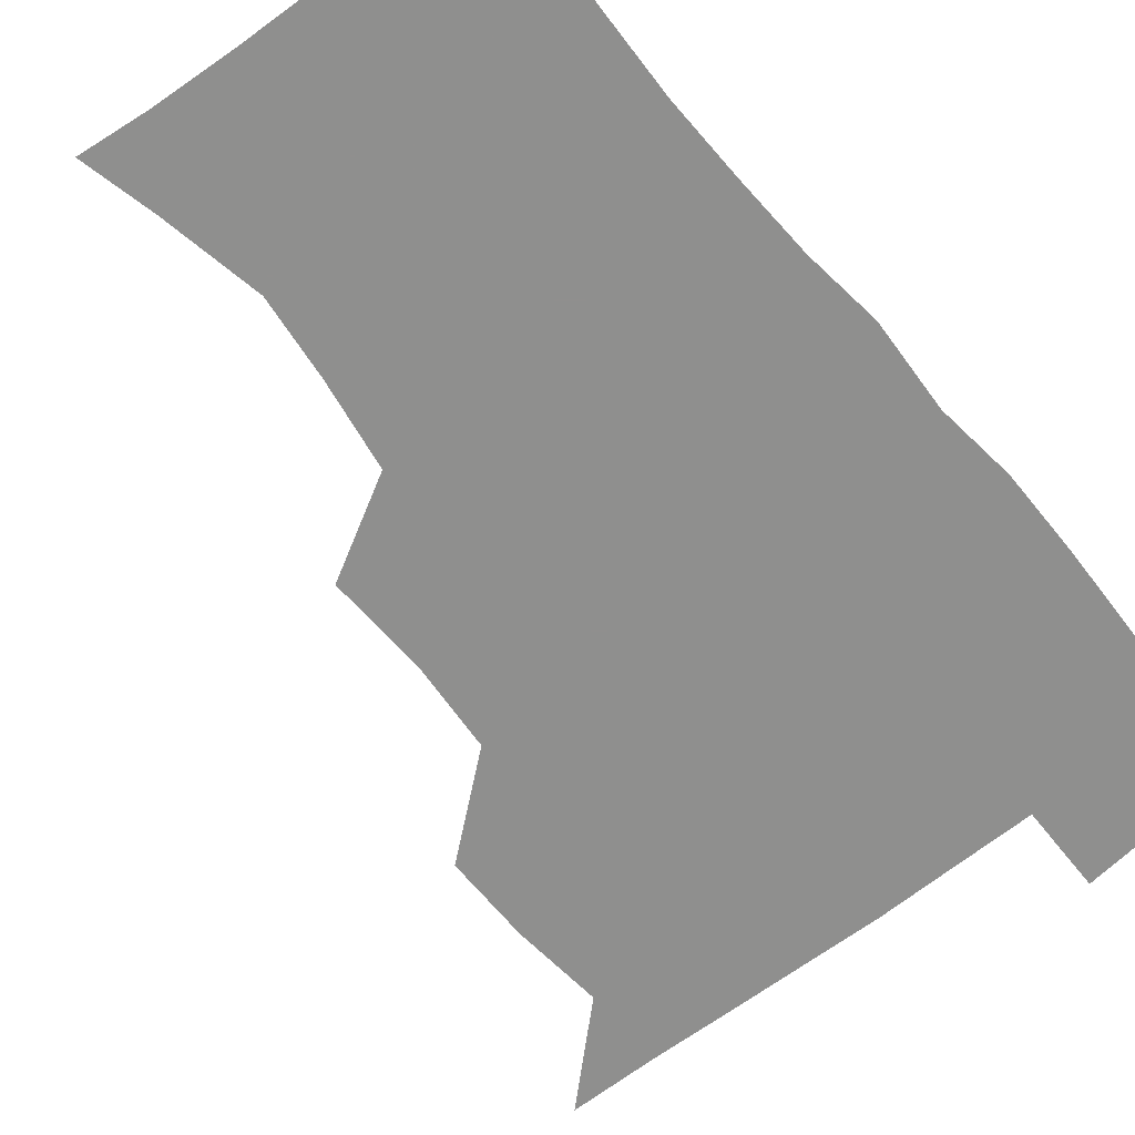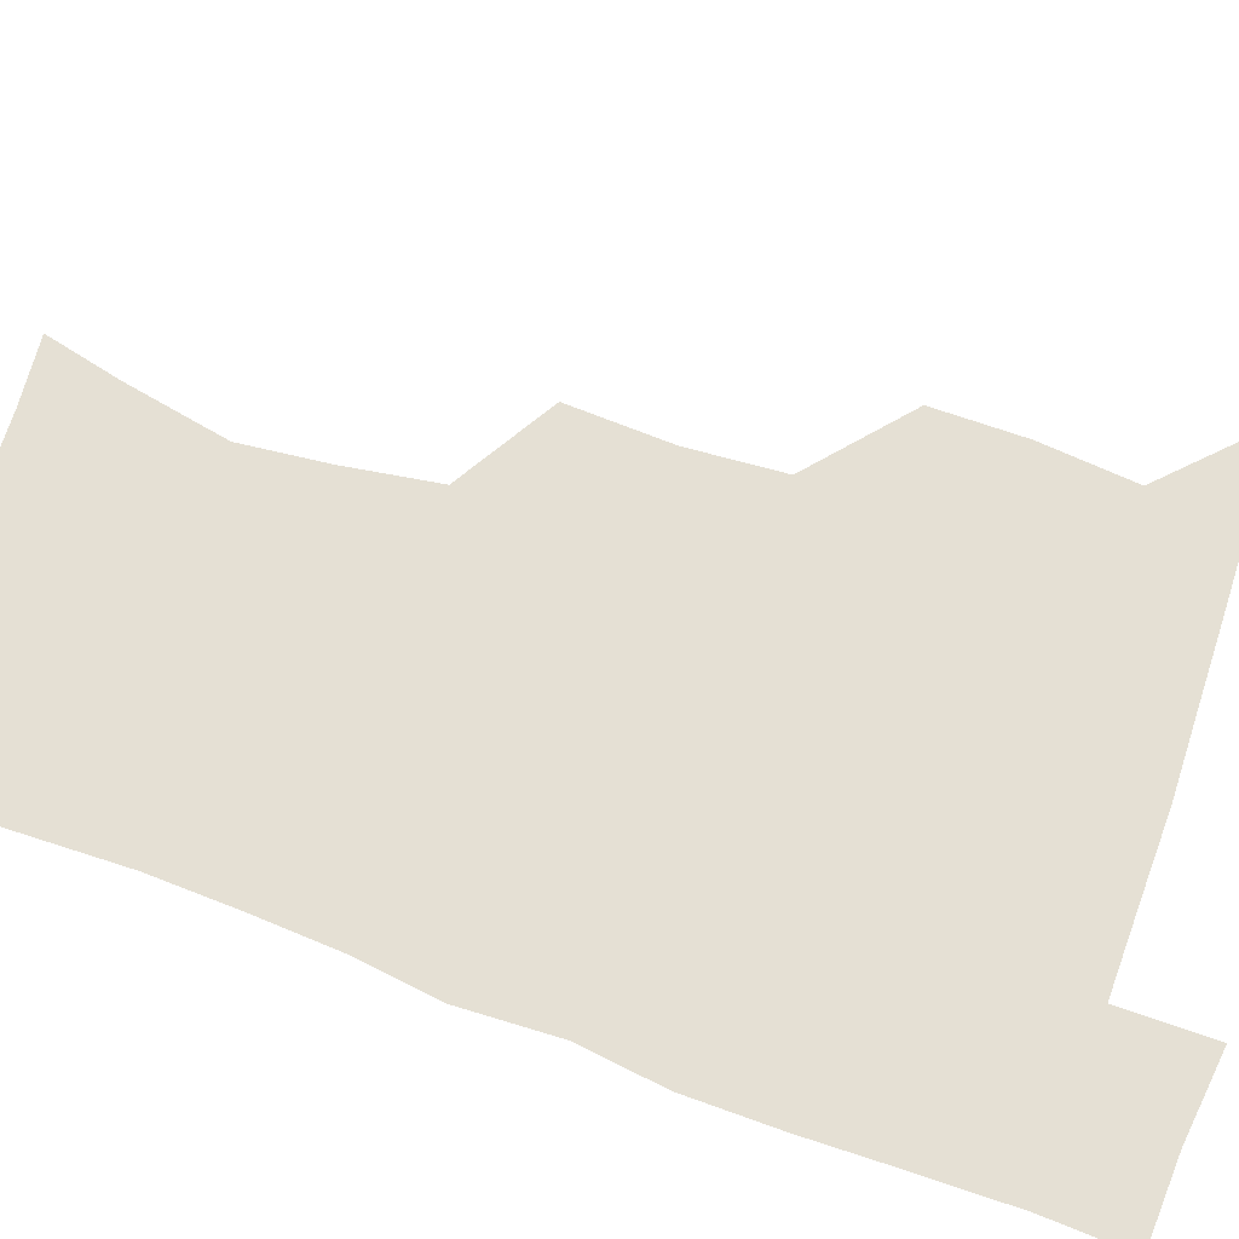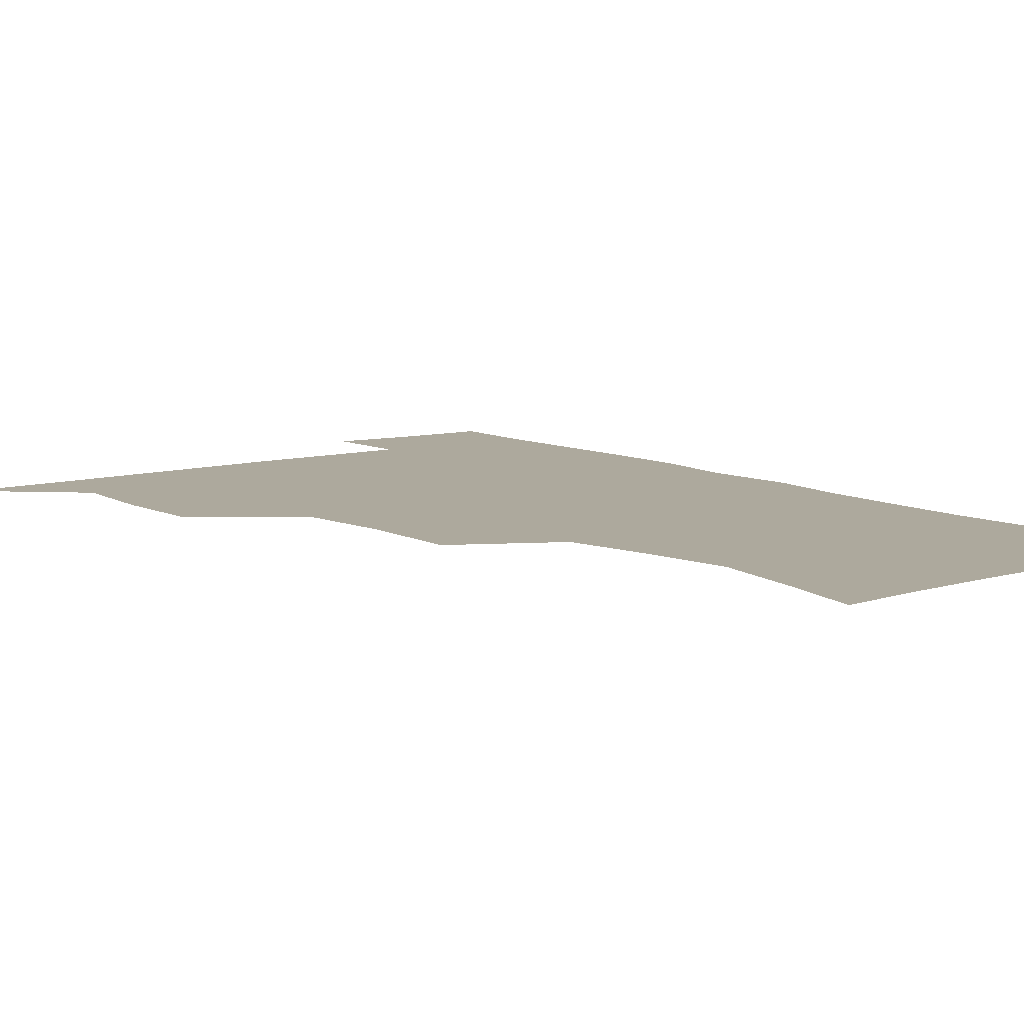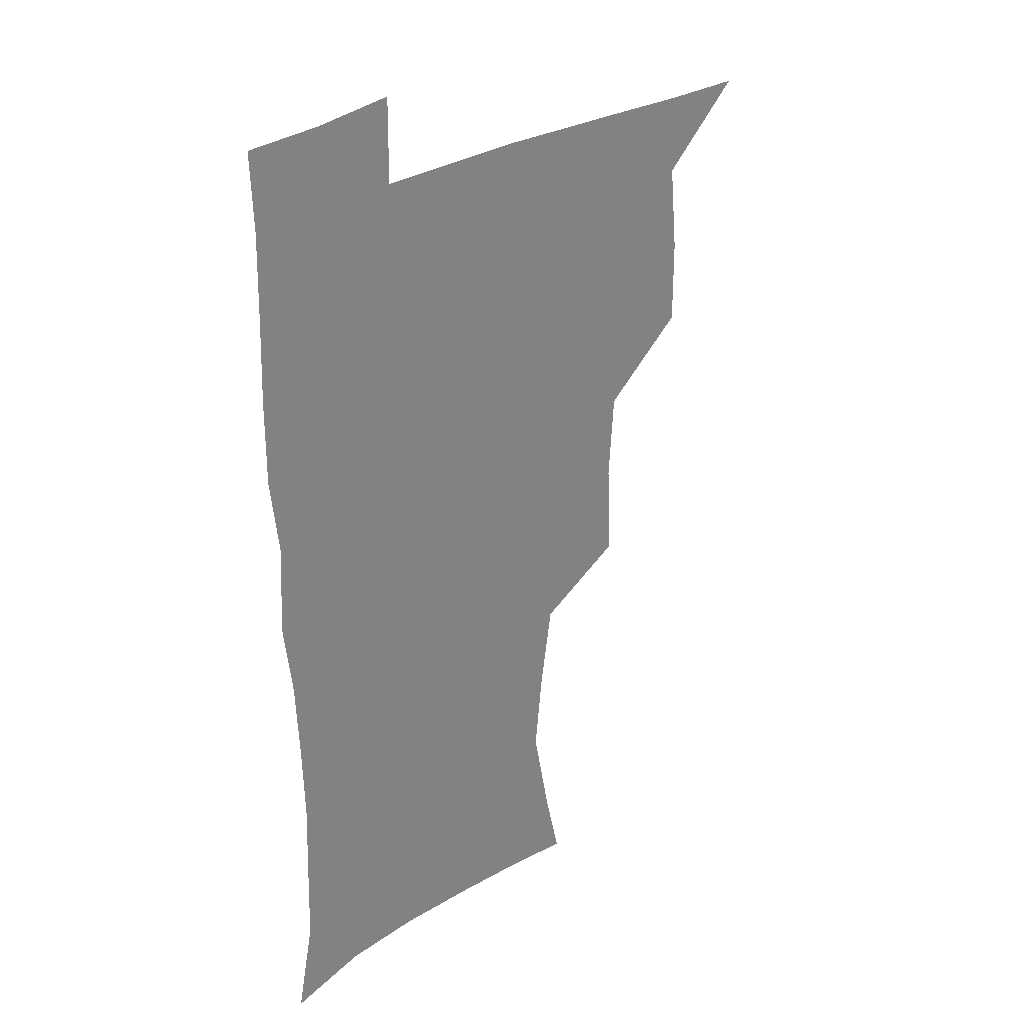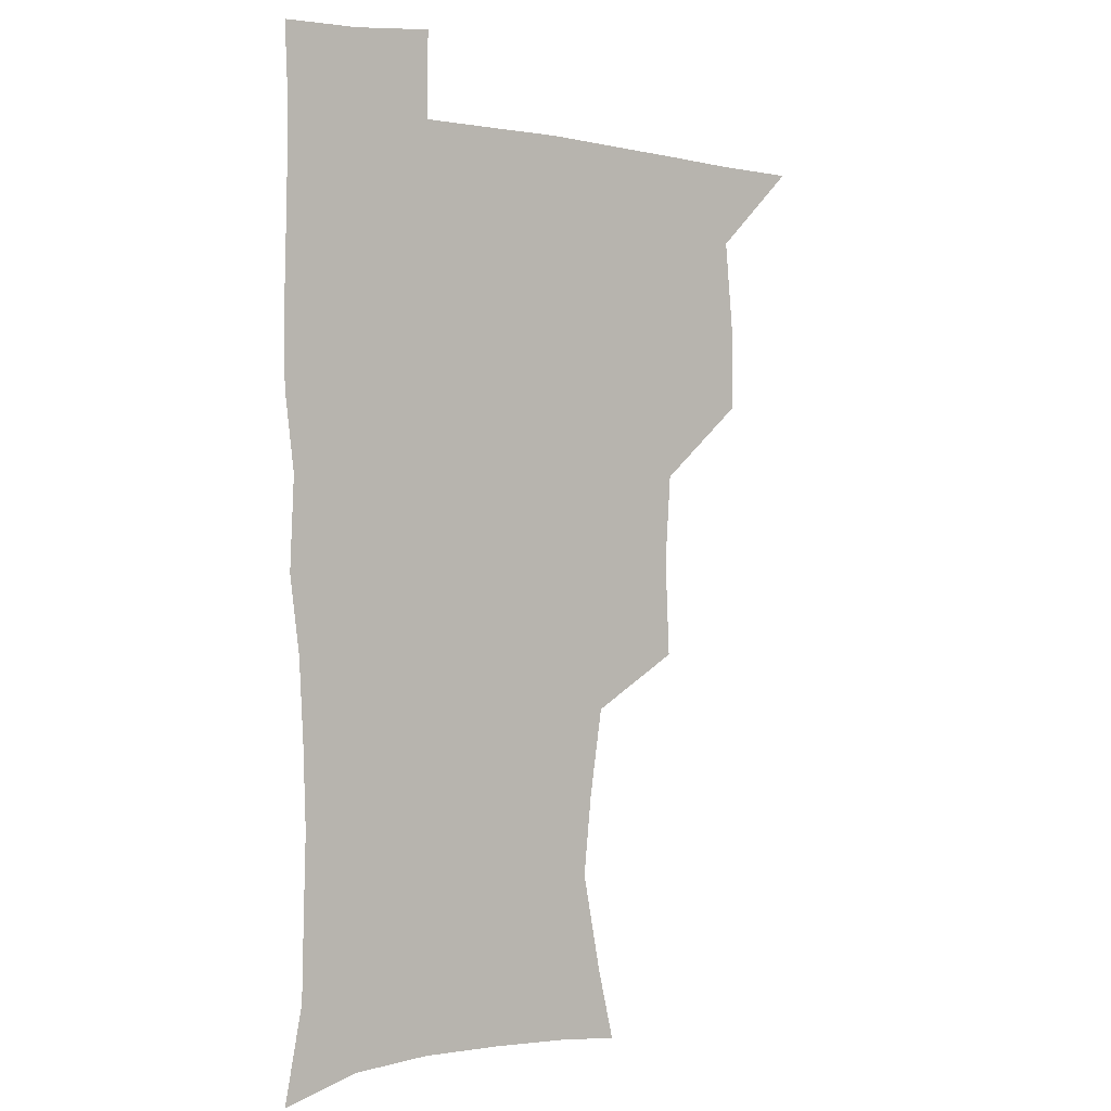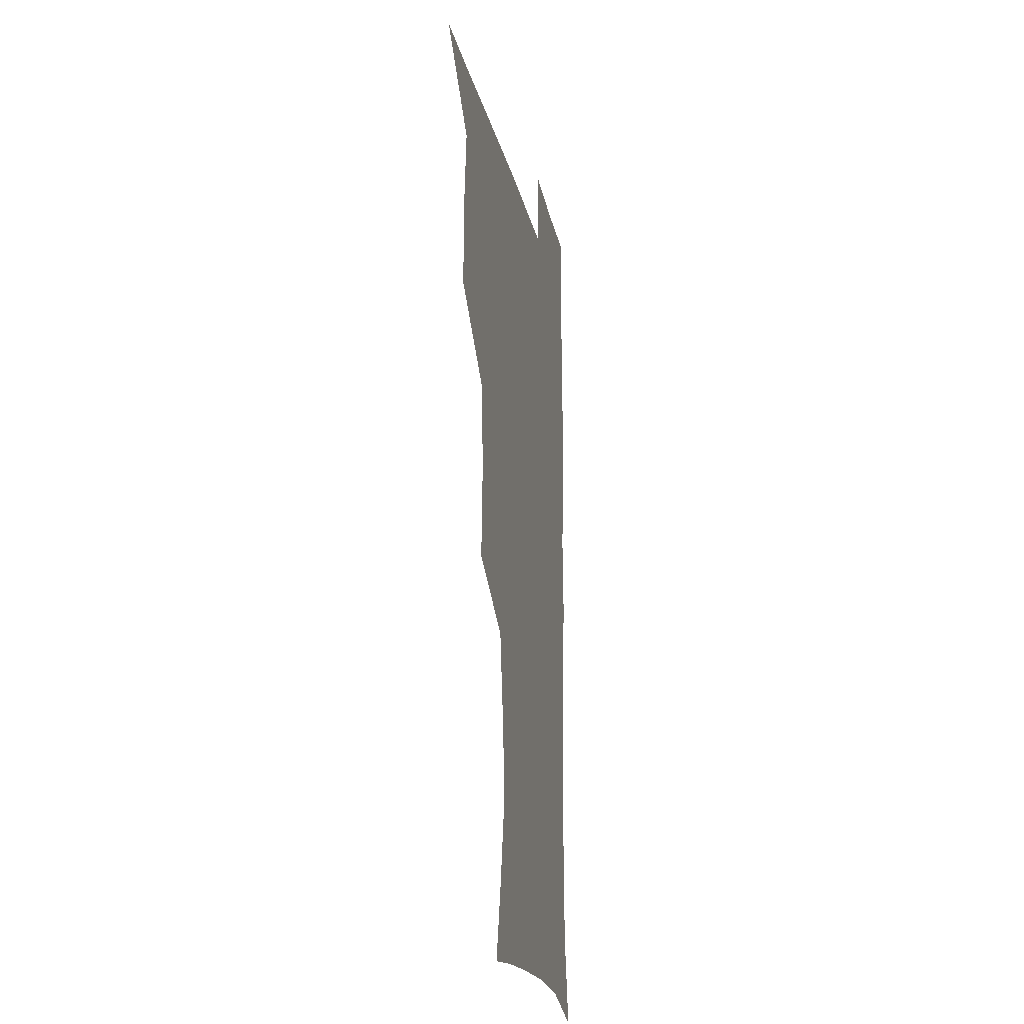
<metadata>
{"format":"obj","ext":"obj","renderer":"f3d","projection":"perspective","resolution":1024,"background":"white","views":[{"elev":-65.3,"azim":38.8,"up":"+Z"},{"elev":65.4,"azim":110.0,"up":"+Z"},{"elev":8.8,"azim":-37.6,"up":"+Z"},{"elev":29.5,"azim":136.7,"up":"+Y"},{"elev":0.7,"azim":140.1,"up":"+Y"},{"elev":-20.9,"azim":-78.5,"up":"+Y"}]}
</metadata>
<code>
v 480.5 508.6 0
v 509.1 413.2 0
v 509.1 445.1 0
v 512.4 478.5 0
v 513.3 508.9 0
v 543.2 316.3 0
v 544.9 352.7 0
v 542.6 385.6 0
v 542.5 419.2 0
v 545.6 452.4 0
v 544.9 481.2 0
v 543.2 510 0
v 572.7 170.7 0
v 579.3 197.9 0
v 586.5 234.4 0
v 583.3 264.1 0
v 578.3 296.7 0
v 576.9 332.4 0
v 575.2 362.8 0
v 574.5 394.1 0
v 575.3 425.7 0
v 575.2 454.4 0
v 573.9 482.3 0
v 572.5 510.8 0
v 598.1 173.5 0
v 609.7 216 0
v 608.8 241.5 0
v 607.5 274.4 0
v 605.3 305.9 0
v 604.1 336.9 0
v 603.1 366.3 0
v 602.8 396.5 0
v 603.5 427.5 0
v 603.5 455.4 0
v 602.9 482.9 0
v 601.4 511.7 0
v 628.5 175.5 0
v 633.7 217.7 0
v 633.7 248.6 0
v 632.7 278.9 0
v 631.5 309.3 0
v 630.8 339.2 0
v 630.8 370.3 0
v 630.7 398.9 0
v 630.9 427.4 0
v 631.2 455.9 0
v 631.4 483.1 0
v 631 511.4 0
v 661 176.8 0
v 659.4 216.1 0
v 659.1 245.8 0
v 657.7 278.9 0
v 657.1 309.6 0
v 657.4 338.2 0
v 657.2 369.1 0
v 657.6 398.1 0
v 658.2 426.6 0
v 658.6 455.2 0
v 659.5 483.1 0
v 660.2 511.2 0
v 659.9 543.1 0
v 691.5 175.3 0
v 685.8 212.2 0
v 684.4 243.1 0
v 683.7 274 0
v 683.6 304.5 0
v 683.7 334.9 0
v 685.1 363.8 0
v 686.8 392.5 0
v 686.7 423.2 0
v 687.1 452.9 0
v 688 482 0
v 688.7 511.1 0
v 690.8 539.6 0
v 721.1 167.6 0
v 714.1 202.6 0
v 713.3 231.1 0
v 712.5 261.6 0
v 713.4 291.5 0
v 715 321.7 0
v 718.7 350.3 0
v 717.1 384.1 0
v 720.7 413.3 0
v 720.7 445 0
v 719.8 477.3 0
v 719.3 508.9 0
v 720.4 538.4 0
f 4 5 1
f 8 9 2
f 2 9 3
f 9 10 3
f 3 10 4
f 10 11 4
f 4 11 5
f 11 12 5
f 17 18 6
f 6 18 7
f 18 19 7
f 7 19 8
f 19 20 8
f 8 20 9
f 20 21 9
f 9 21 10
f 21 22 10
f 10 22 11
f 22 23 11
f 11 23 12
f 23 24 12
f 13 25 14
f 25 26 14
f 14 26 15
f 26 27 15
f 15 27 16
f 27 28 16
f 16 28 17
f 28 29 17
f 17 29 18
f 29 30 18
f 18 30 19
f 30 31 19
f 19 31 20
f 31 32 20
f 20 32 21
f 32 33 21
f 21 33 22
f 33 34 22
f 22 34 23
f 34 35 23
f 23 35 24
f 35 36 24
f 25 37 26
f 37 38 26
f 26 38 27
f 38 39 27
f 27 39 28
f 39 40 28
f 28 40 29
f 40 41 29
f 29 41 30
f 41 42 30
f 30 42 31
f 42 43 31
f 31 43 32
f 43 44 32
f 32 44 33
f 44 45 33
f 33 45 34
f 45 46 34
f 34 46 35
f 46 47 35
f 35 47 36
f 47 48 36
f 37 49 38
f 49 50 38
f 38 50 39
f 50 51 39
f 39 51 40
f 51 52 40
f 40 52 41
f 52 53 41
f 41 53 42
f 53 54 42
f 42 54 43
f 54 55 43
f 43 55 44
f 55 56 44
f 44 56 45
f 56 57 45
f 45 57 46
f 57 58 46
f 46 58 47
f 58 59 47
f 47 59 48
f 59 60 48
f 49 62 50
f 62 63 50
f 50 63 51
f 63 64 51
f 51 64 52
f 64 65 52
f 52 65 53
f 65 66 53
f 53 66 54
f 66 67 54
f 54 67 55
f 67 68 55
f 55 68 56
f 68 69 56
f 56 69 57
f 69 70 57
f 57 70 58
f 70 71 58
f 58 71 59
f 71 72 59
f 59 72 60
f 72 73 60
f 60 73 61
f 73 74 61
f 62 75 63
f 75 76 63
f 63 76 64
f 76 77 64
f 64 77 65
f 77 78 65
f 65 78 66
f 78 79 66
f 66 79 67
f 79 80 67
f 67 80 68
f 80 81 68
f 68 81 69
f 81 82 69
f 69 82 70
f 82 83 70
f 70 83 71
f 83 84 71
f 71 84 72
f 84 85 72
f 72 85 73
f 85 86 73
f 73 86 74
f 86 87 74

</code>
